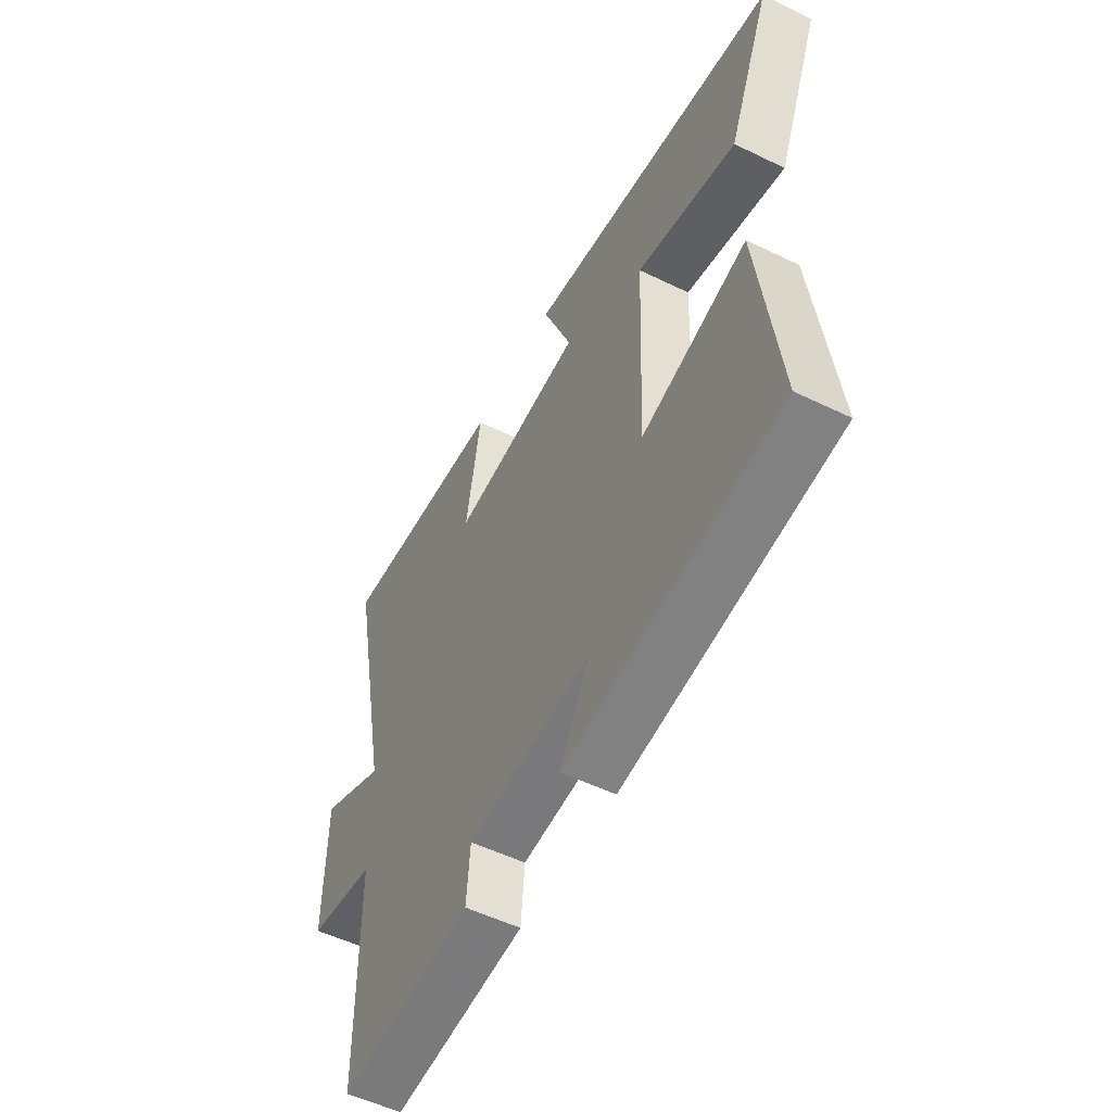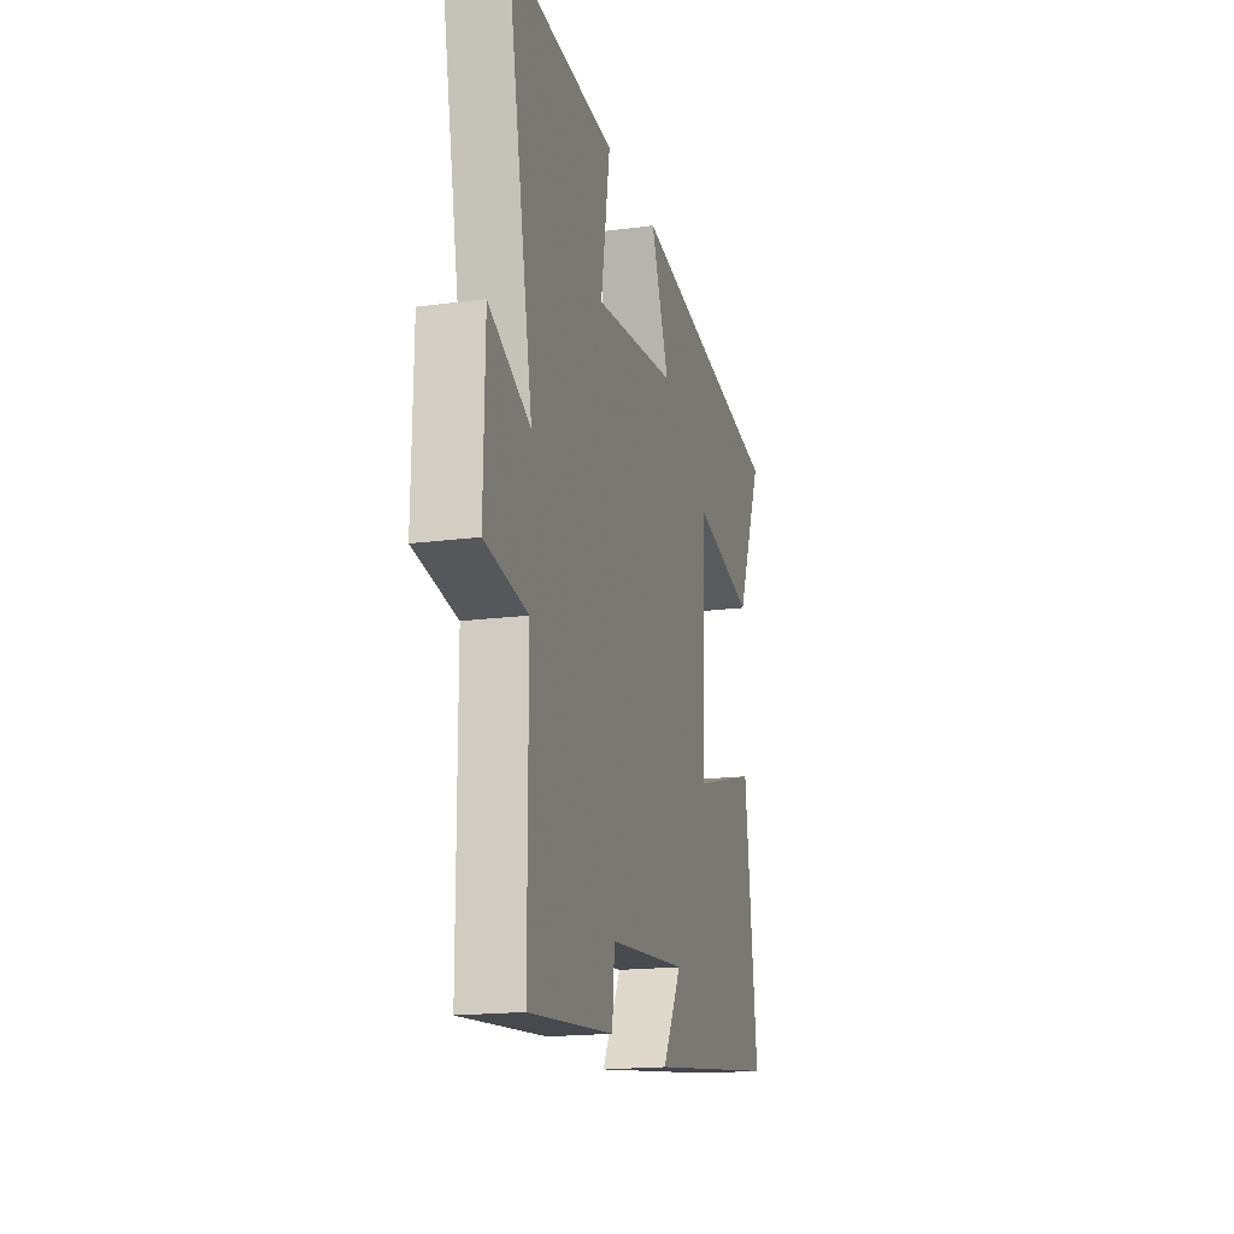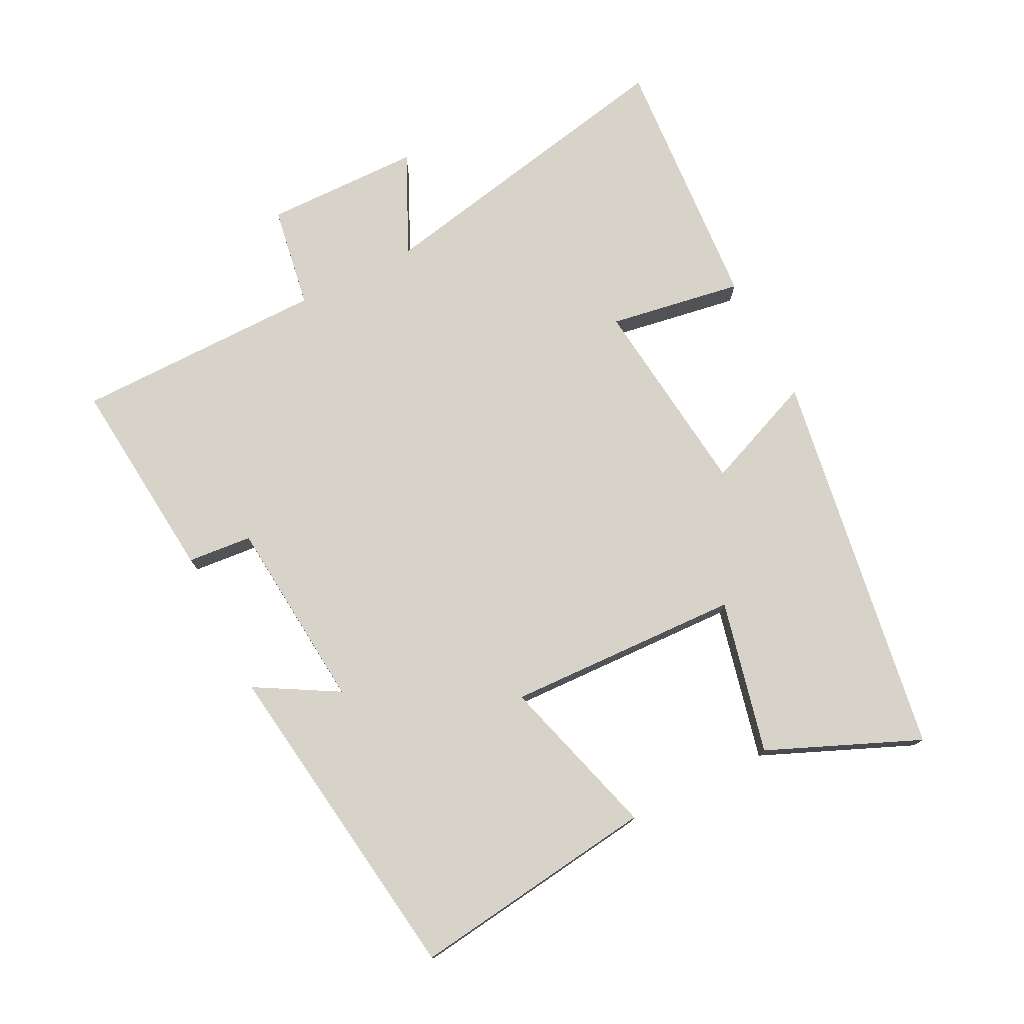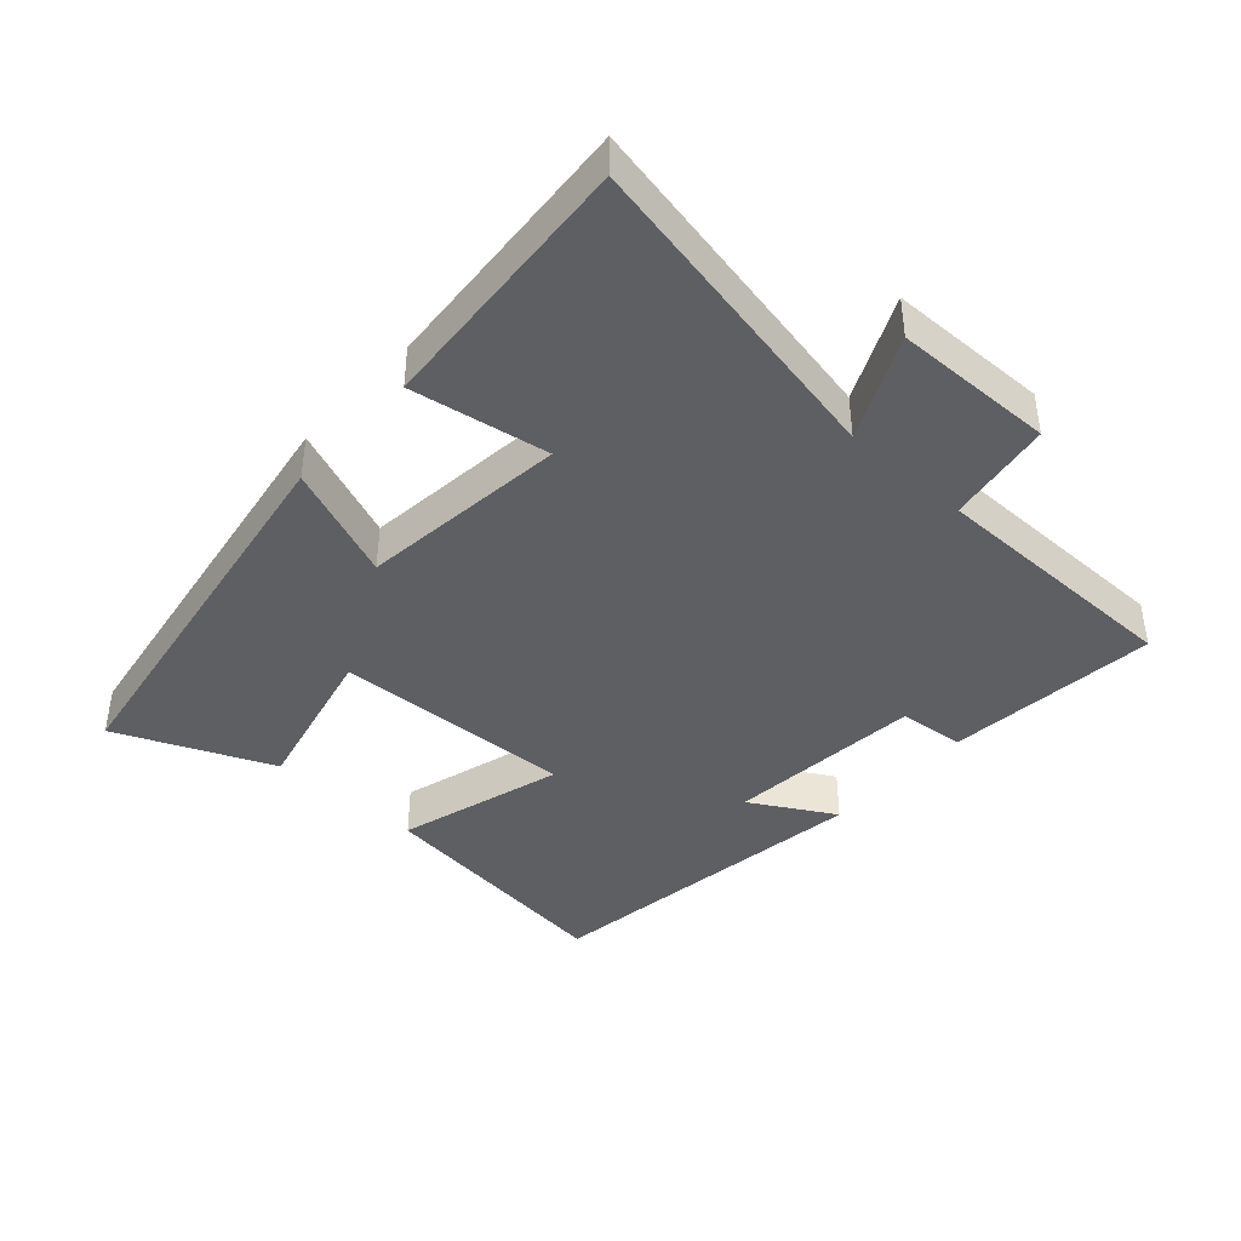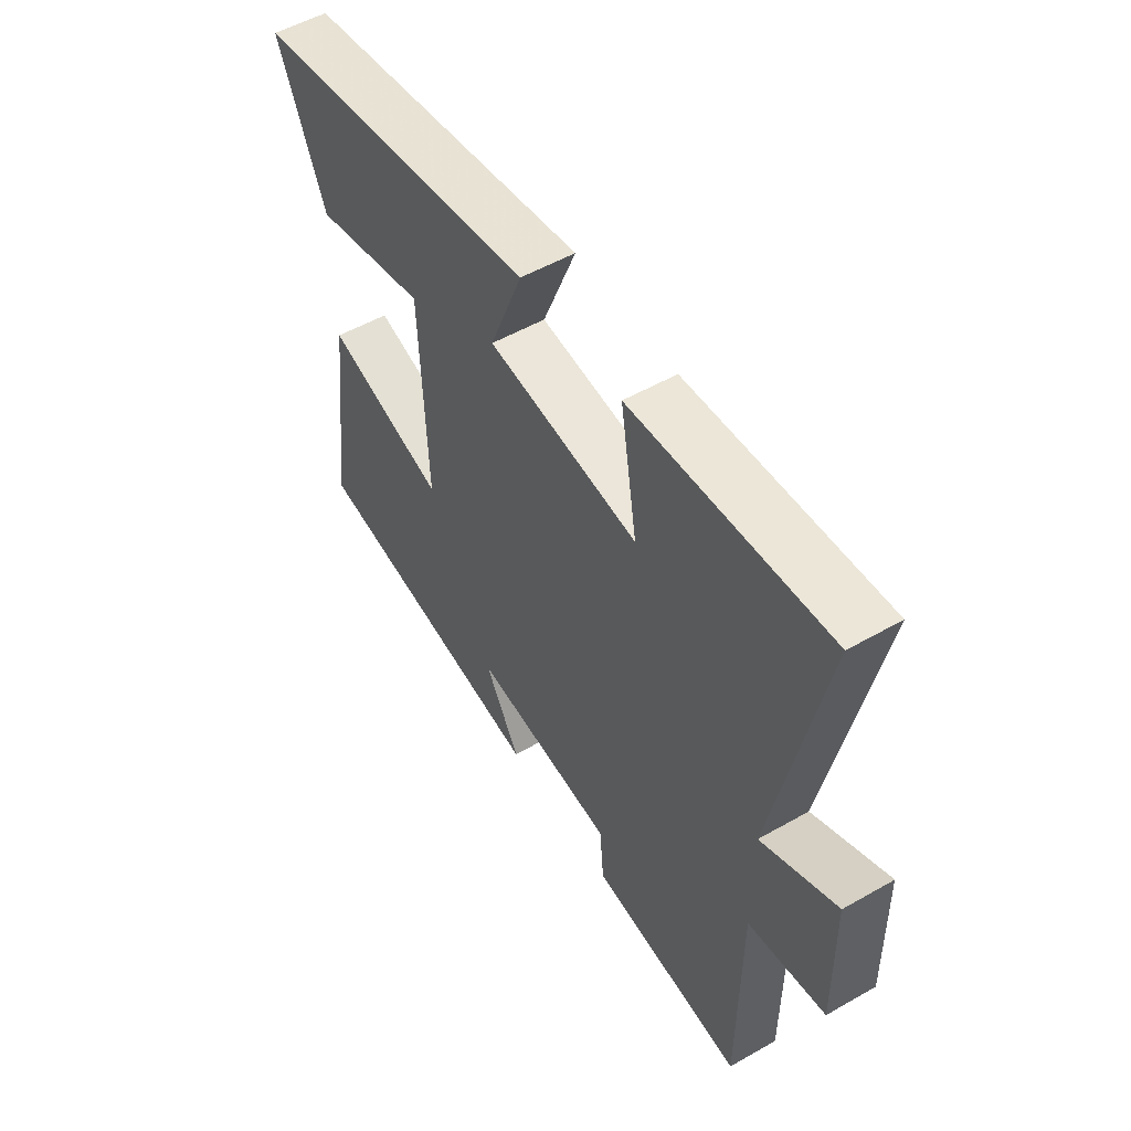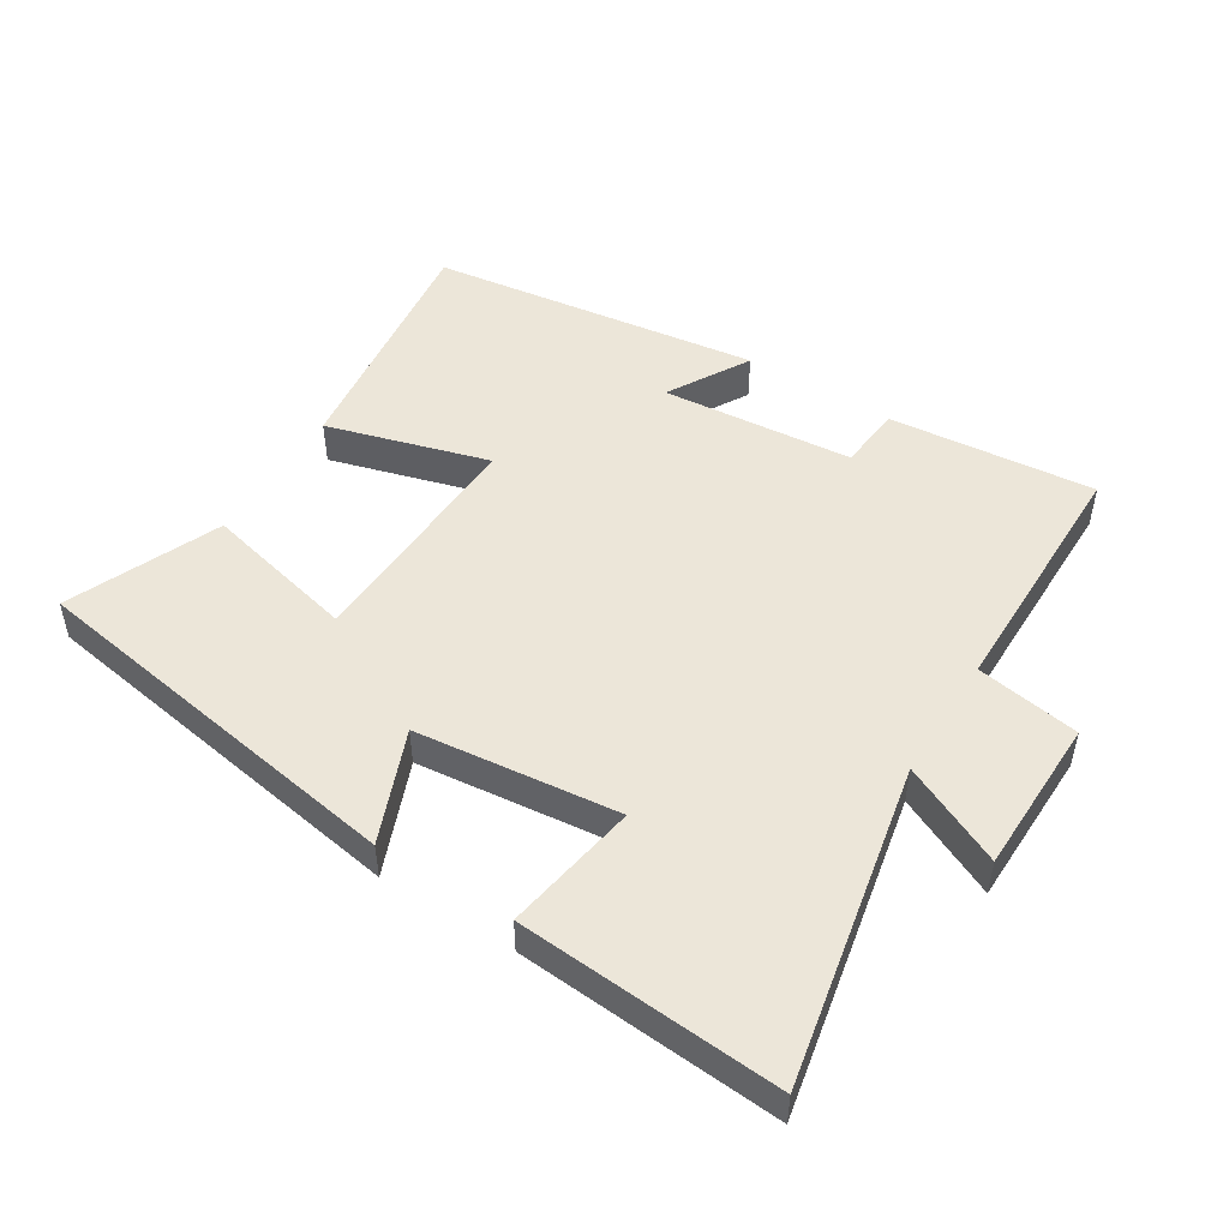
<metadata>
{"format":"obj","ext":"obj","renderer":"f3d","projection":"perspective","resolution":1024,"background":"white","views":[{"elev":-53.1,"azim":-117.5,"up":"+Z"},{"elev":-17.8,"azim":104.5,"up":"+Z"},{"elev":76.2,"azim":-116.9,"up":"+Y"},{"elev":-41.2,"azim":47.9,"up":"+Y"},{"elev":52.9,"azim":58.5,"up":"+Z"},{"elev":49.5,"azim":32.0,"up":"+Y"}]}
</metadata>
<code>
v 0.597 0.07 0.529
v 0.5 0.07 0.044
v 0.653 0.07 0.116
v 0.657 0.07 -0.122
v 0.5 0.07 -0.148
v 0.498 0.07 -0.53
v 0.184 0.07 -0.5
v 0.175 0.07 -0.402
v -0.117 0.07 -0.376
v -0.046 0.07 -0.5
v -0.548 0.07 -0.431
v -0.5 0.07 -0.056
v -0.253 0.07 -0.127
v -0.267 0.07 0.229
v -0.5 0.07 0.174
v -0.598 0.07 0.404
v -0.007 0.07 0.5
v -0.075 0.07 0.33
v 0.233 0.07 0.296
v 0.199 0.07 0.5
v 0.597 0 0.529
v 0.5 0 0.044
v 0.653 0 0.116
v 0.657 0 -0.122
v 0.5 0 -0.148
v 0.498 0 -0.53
v 0.184 0 -0.5
v 0.175 0 -0.402
v -0.117 0 -0.376
v -0.046 0 -0.5
v -0.548 0 -0.431
v -0.5 0 -0.056
v -0.253 0 -0.127
v -0.267 0 0.229
v -0.5 0 0.174
v -0.598 0 0.404
v -0.007 0 0.5
v -0.075 0 0.33
v 0.233 0 0.296
v 0.199 0 0.5
f 19 20 1 2
f 18 19 2
f 16 17 18
f 15 16 18
f 14 15 18
f 13 14 18 2
f 11 12 13
f 11 13 2
f 9 10 11
f 9 11 2
f 8 9 2 3
f 5 6 7 8
f 5 8 3
f 3 4 5
f 22 21 40 39
f 22 39 38
f 38 37 36
f 38 36 35
f 38 35 34
f 22 38 34 33
f 33 32 31
f 22 33 31
f 31 30 29
f 22 31 29
f 23 22 29 28
f 28 27 26 25
f 23 28 25
f 25 24 23
f 1 21 22 2
f 2 22 23 3
f 3 23 24 4
f 4 24 25 5
f 5 25 26 6
f 6 26 27 7
f 7 27 28 8
f 8 28 29 9
f 9 29 30 10
f 10 30 31 11
f 11 31 32 12
f 12 32 33 13
f 13 33 34 14
f 14 34 35 15
f 15 35 36 16
f 16 36 37 17
f 17 37 38 18
f 18 38 39 19
f 19 39 40 20
f 20 40 21 1

</code>
